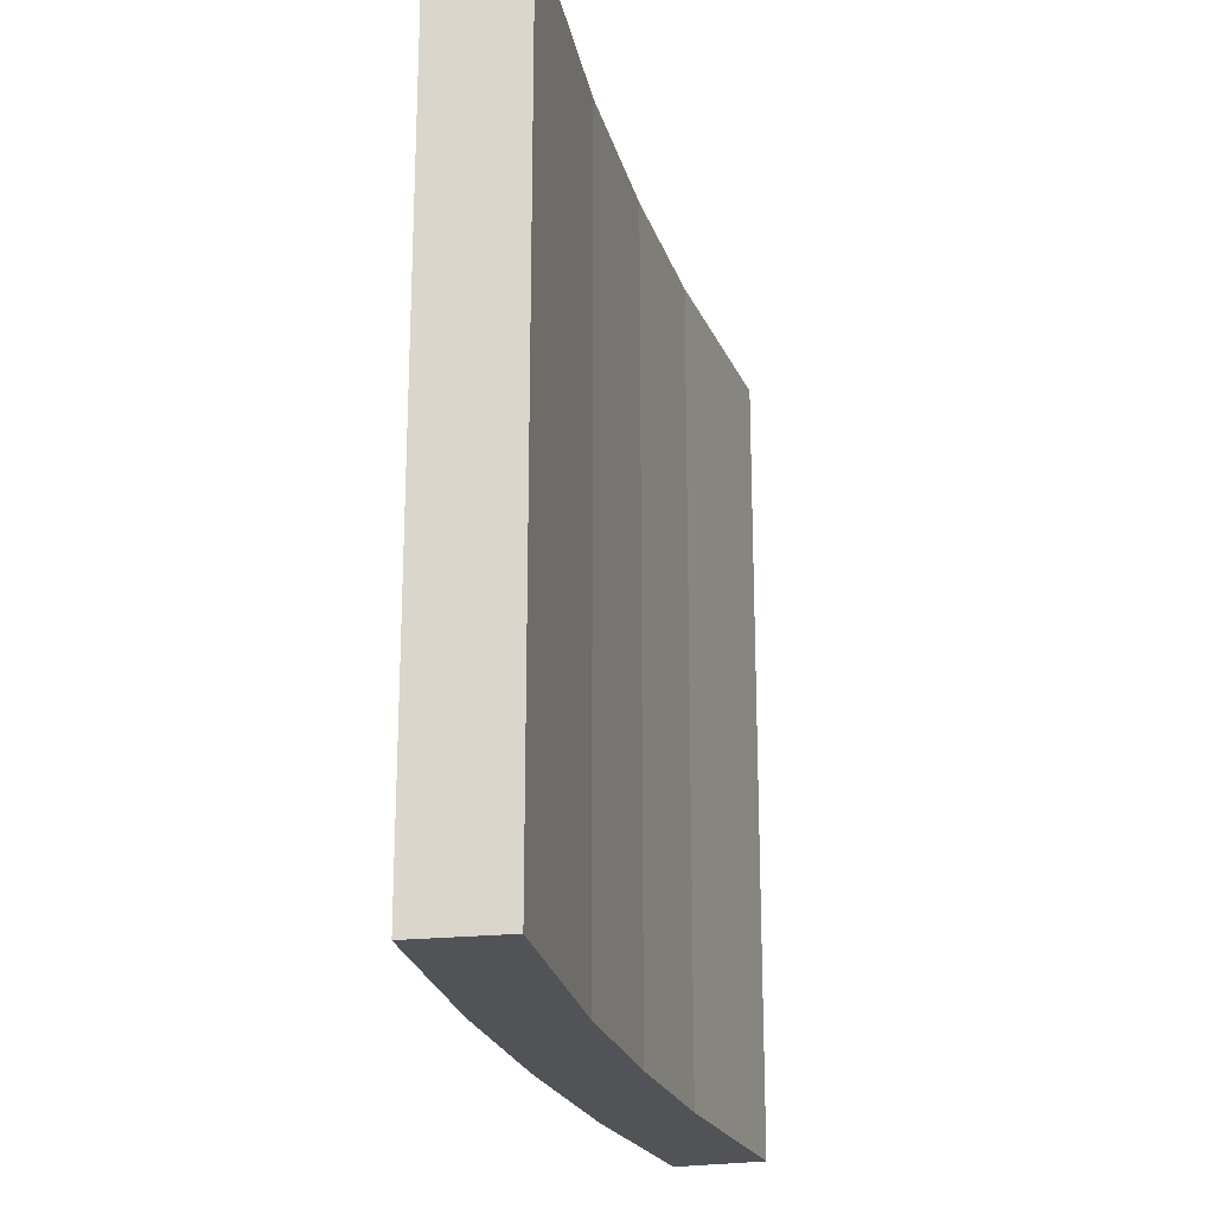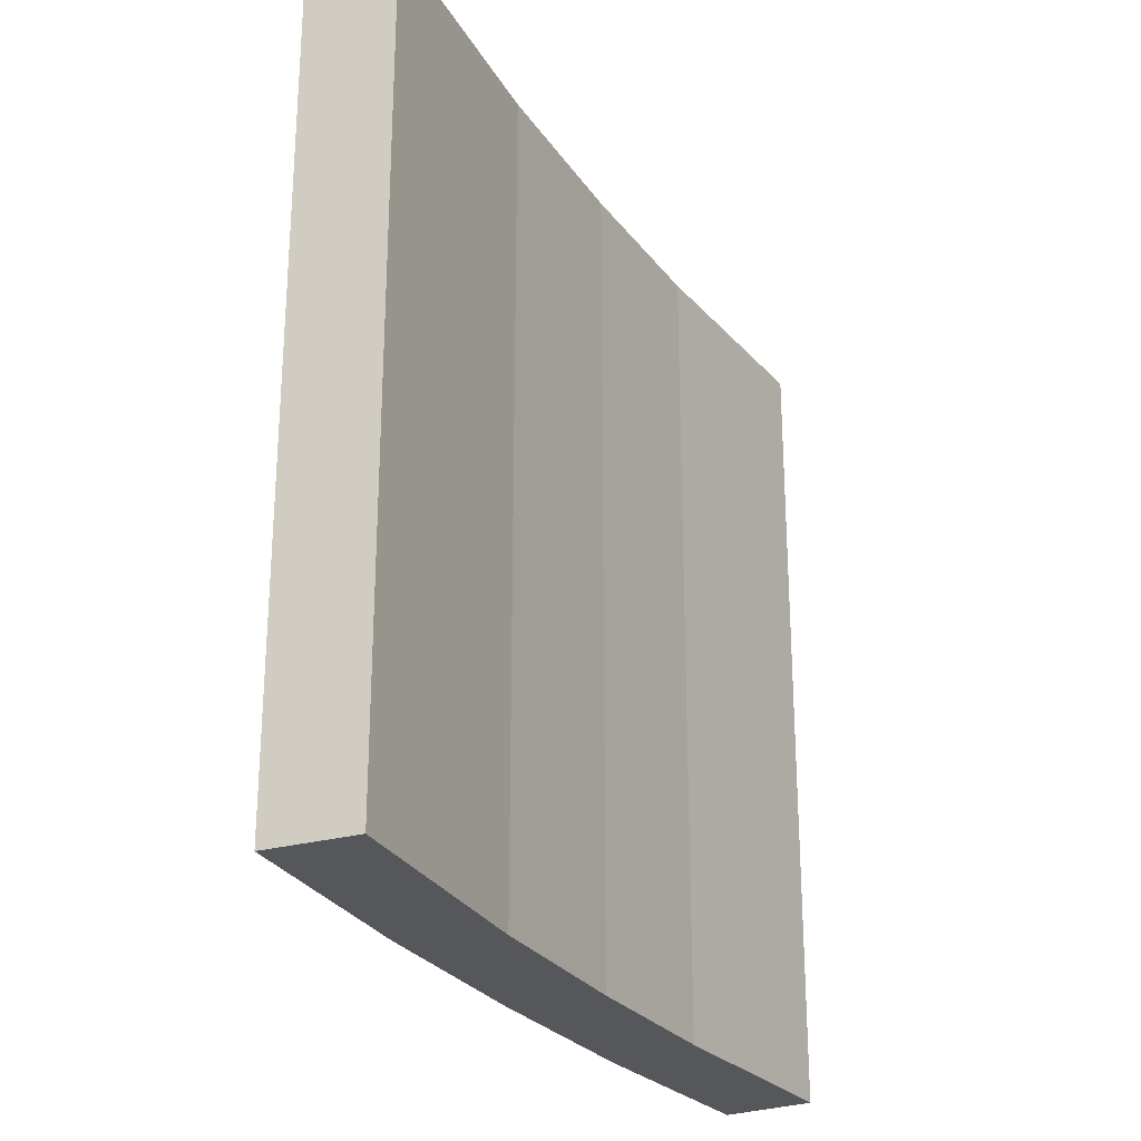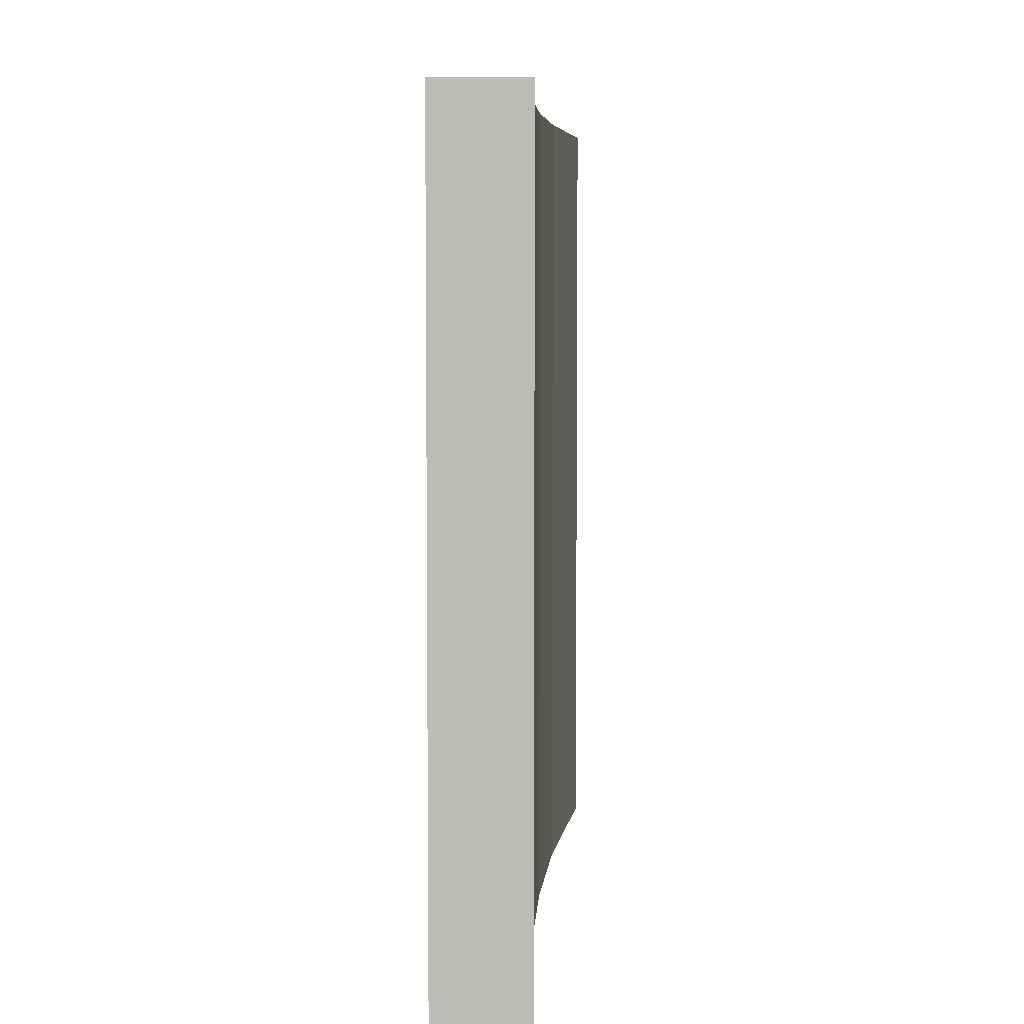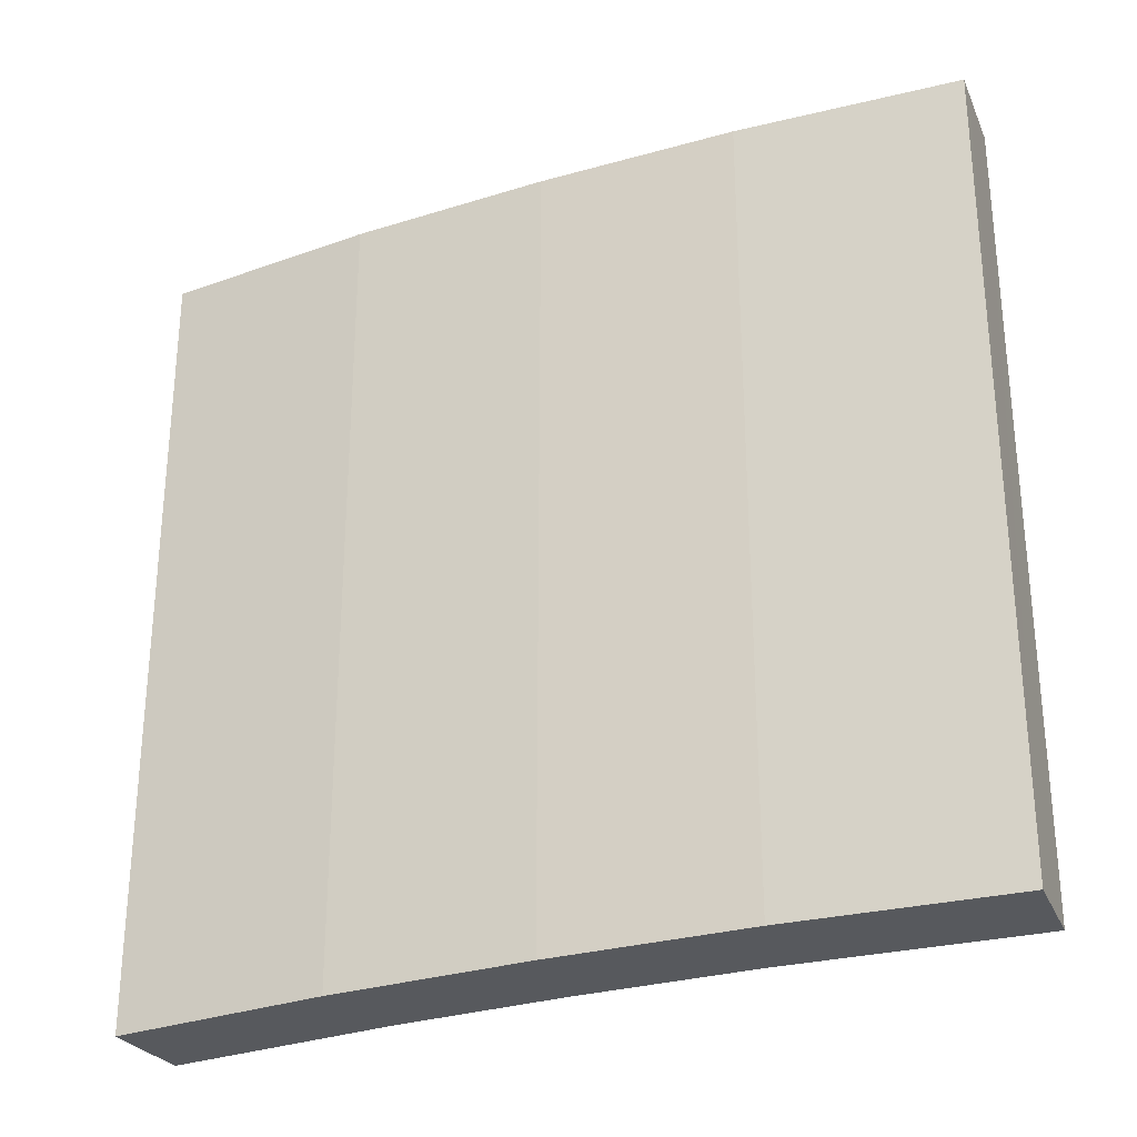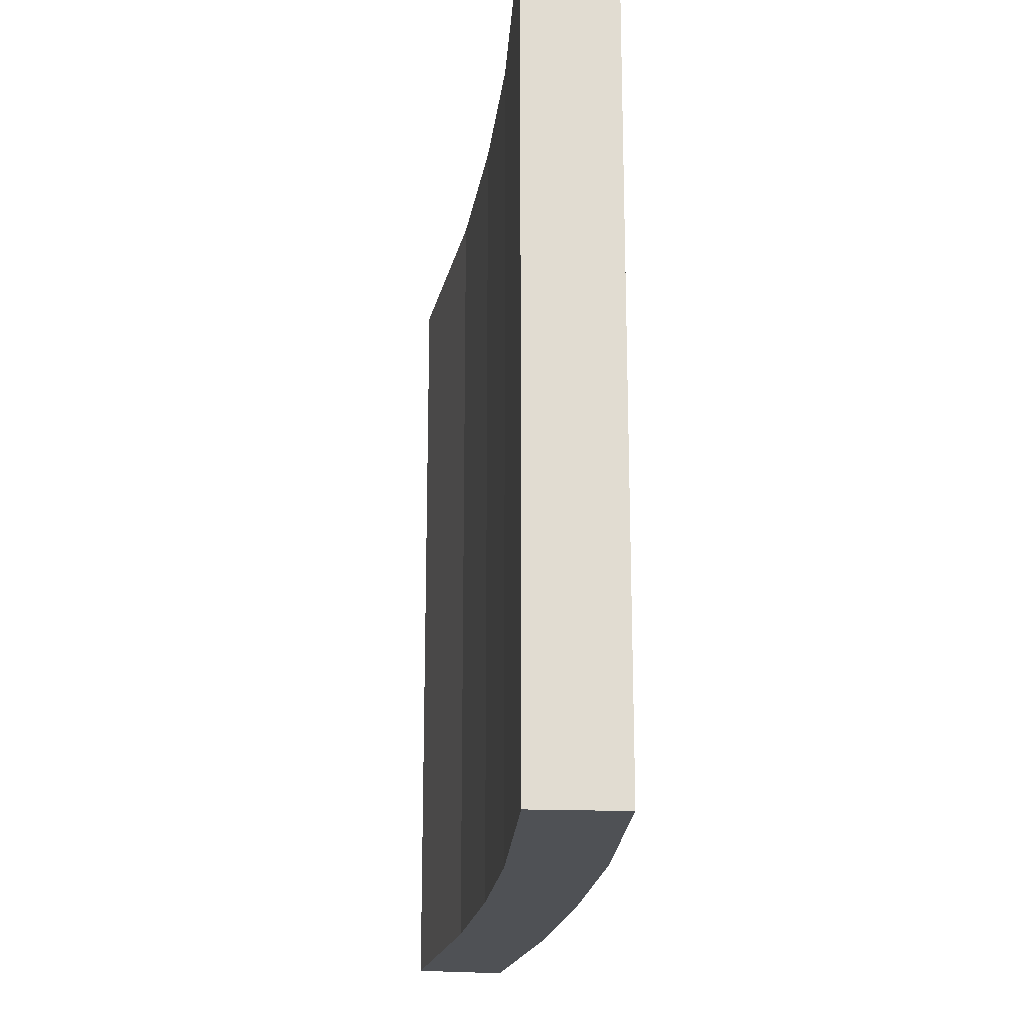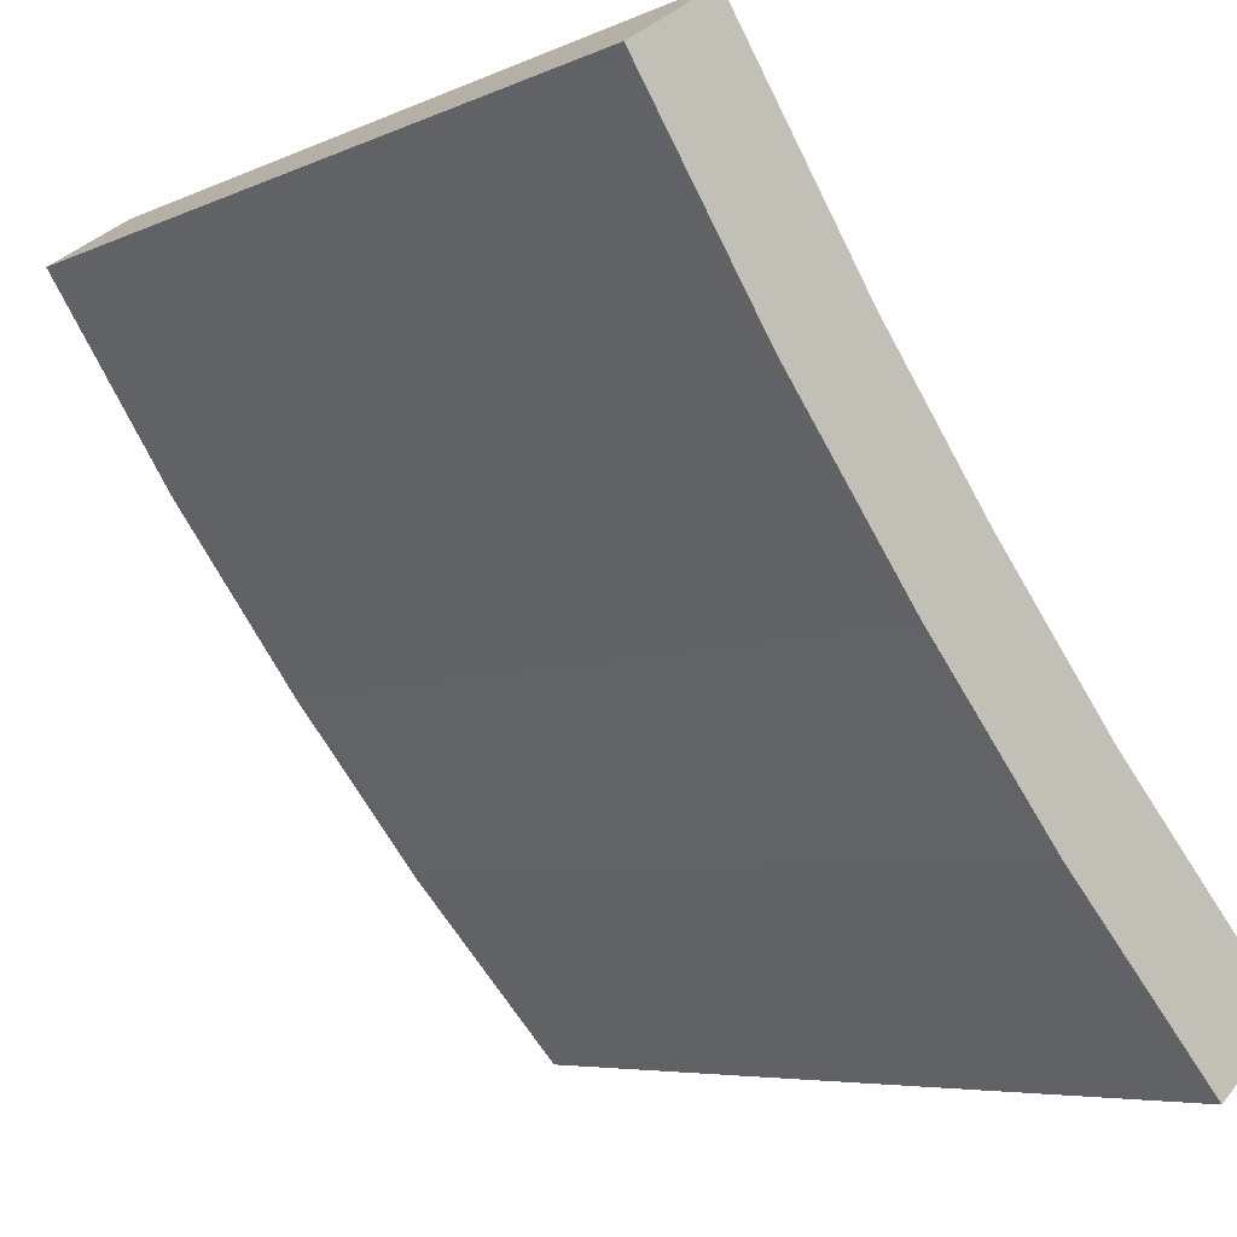
<metadata>
{"format":"obj","ext":"obj","renderer":"f3d","projection":"perspective","resolution":1024,"background":"white","views":[{"elev":-22.1,"azim":-128.0,"up":"+Y"},{"elev":-26.4,"azim":-115.2,"up":"+Y"},{"elev":5.7,"azim":-138.3,"up":"+Y"},{"elev":-29.5,"azim":151.5,"up":"+Y"},{"elev":-20.0,"azim":30.0,"up":"+Y"},{"elev":-5.8,"azim":143.8,"up":"+Z"}]}
</metadata>
<code>
v  1.142 17.38 -1.007
v  4.672 17.38 2.29
v  1.466 17.38 -1.292
v  0 17.38 1.064e-15
v  0.034 17.38 0.037
v  3.539 17.38 3.973
v  7.366 17.38 5.628
v  5.959 17.38 7
v  7.628 17.38 5.982
v  8.311 17.38 6.904
v  8.128 17.38 9.948
v  9.023 17.38 7.866
v  9.958 17.38 9.128
v  10.91 17.38 14.15
v  12.54 17.38 13.05
v  12.54 -7.994e-16 13.05
v  9.958 -5.589e-16 9.128
v  9.023 -4.817e-16 7.866
v  7.628 -3.663e-16 5.982
v  7.366 -3.446e-16 5.628
v  8.311 -4.227e-16 6.904
v  4.672 -1.402e-16 2.29
v  1.466 7.911e-17 -1.292
v  0 0 0
v  1.142 6.166e-17 -1.007
v  3.539 -2.433e-16 3.973
v  0.034 -2.266e-18 0.037
v  5.959 -4.286e-16 7
v  8.128 -6.091e-16 9.948
v  10.91 -8.664e-16 14.15
g defaultobject
f 1 2 3
f 2 1 4
f 2 4 5
f 2 5 6
f 2 6 7
f 7 6 8
f 7 8 9
f 9 8 10
f 10 8 11
f 10 11 12
f 12 11 13
f 13 11 14
f 13 14 15
f 16 13 15
f 13 16 17
f 17 12 13
f 12 17 10
f 10 17 9
f 9 17 7
f 7 17 18
f 7 18 19
f 7 19 20
f 19 18 21
f 20 2 7
f 2 20 22
f 22 3 2
f 3 22 23
f 23 1 3
f 1 23 4
f 4 23 24
f 24 23 25
f 24 5 4
f 5 24 6
f 6 24 26
f 26 24 27
f 26 8 6
f 8 26 28
f 28 11 8
f 11 28 29
f 29 14 11
f 14 29 30
f 30 15 14
f 15 30 16
f 22 25 23
f 25 22 24
f 24 22 27
f 27 22 26
f 26 22 20
f 26 20 28
f 28 20 19
f 28 19 29
f 29 19 21
f 29 21 18
f 29 18 17
f 29 17 30
f 30 17 16

</code>
